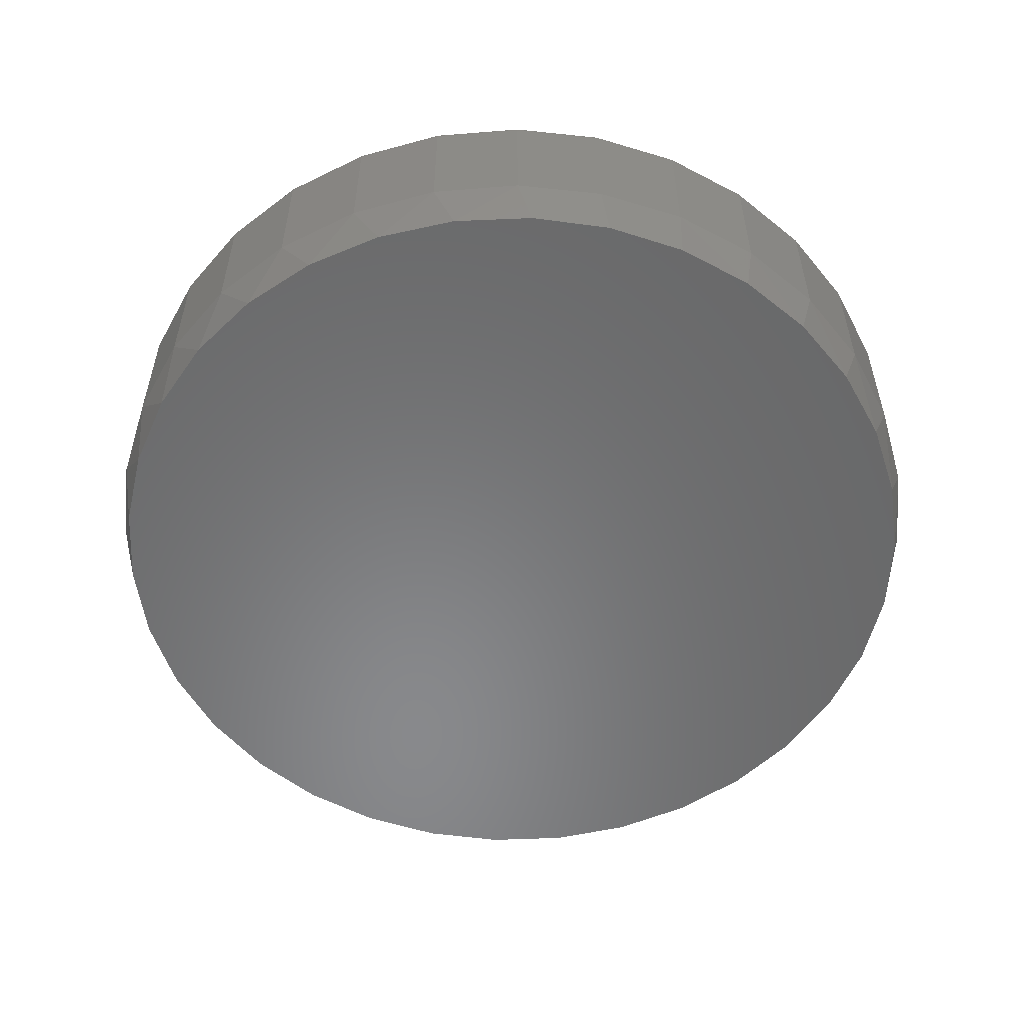
<metadata>
{"format":"stl","ext":"stl","renderer":"f3d","projection":"perspective","resolution":1024,"background":"white","views":[{"elev":-55.2,"azim":-124.5,"up":"+Y"}]}
</metadata>
<code>
# stl→obj: 354 verts, 704 faces
v 0.2921 -0.007812 -7.079e-16
v 0.2921 -0.09375 -2.03e-16
v 0.2866 -0.007812 -0.05545
v 0.2866 -0.09375 -0.05545
v 0.2705 -0.007812 -0.1088
v 0.2705 -0.09375 -0.1088
v 0.2442 -0.007812 -0.1579
v 0.2442 -0.09375 -0.1579
v 0.2089 -0.007812 -0.201
v 0.2089 -0.09375 -0.201
v 0.1658 -0.007812 -0.2363
v 0.1658 -0.09375 -0.2363
v 0.1167 -0.007812 -0.2626
v 0.1167 -0.09375 -0.2626
v 0.06334 -0.007812 -0.2787
v 0.06334 -0.09375 -0.2787
v 0.007895 -0.007812 -0.2842
v 0.007895 -0.09375 -0.2842
v -0.04755 -0.007812 -0.2787
v -0.04755 -0.09375 -0.2787
v -0.1009 -0.007812 -0.2626
v -0.1009 -0.09375 -0.2626
v -0.15 -0.007812 -0.2363
v -0.15 -0.09375 -0.2363
v -0.1931 -0.007812 -0.201
v -0.1931 -0.09375 -0.201
v -0.2284 -0.007812 -0.1579
v -0.2284 -0.09375 -0.1579
v -0.2547 -0.007812 -0.1088
v -0.2547 -0.09375 -0.1088
v -0.2709 -0.007812 -0.05545
v -0.2709 -0.09375 -0.05545
v -0.2763 -0.007812 7.541e-17
v -0.2763 -0.09375 7.541e-17
v -0.2709 -0.007812 0.05545
v -0.2709 -0.09375 0.05545
v -0.2547 -0.007812 0.1088
v -0.2547 -0.09375 0.1088
v -0.2284 -0.007812 0.1579
v -0.2284 -0.09375 0.1579
v -0.1931 -0.007812 0.201
v -0.1931 -0.09375 0.201
v -0.15 -0.007812 0.2363
v -0.15 -0.09375 0.2363
v -0.1009 -0.007812 0.2626
v -0.1009 -0.09375 0.2626
v -0.04755 -0.007812 0.2787
v -0.04755 -0.09375 0.2787
v 0.007895 -0.007812 0.2842
v 0.007895 -0.09375 0.2842
v 0.06334 -0.007812 0.2787
v 0.06334 -0.09375 0.2787
v 0.1167 -0.007812 0.2626
v 0.1167 -0.09375 0.2626
v 0.1658 -0.007812 0.2363
v 0.1658 -0.09375 0.2363
v 0.2089 -0.007812 0.201
v 0.2089 -0.09375 0.201
v 0.2442 -0.007812 0.1579
v 0.2442 -0.09375 0.1579
v 0.2705 -0.007812 0.1088
v 0.2705 -0.09375 0.1088
v 0.2866 -0.007812 0.05545
v 0.2866 -0.09375 0.05545
v 0.0334 -0.125 0.2752
v -0.01761 -0.125 0.2752
v -0.06775 -0.125 0.2658
v 0.08353 -0.125 0.2658
v 0.08353 -0.125 -0.2658
v -0.01761 -0.125 -0.2752
v 0.0334 -0.125 -0.2752
v 0.1311 -0.125 0.2474
v -0.1153 -0.125 0.2474
v 0.1745 -0.125 0.2206
v -0.1587 -0.125 0.2206
v 0.2122 -0.125 0.1862
v -0.1964 -0.125 0.1862
v 0.2429 -0.125 0.1455
v -0.2271 -0.125 0.1455
v 0.2656 -0.125 0.09985
v -0.2498 -0.125 0.09985
v 0.2796 -0.125 0.05079
v -0.2638 -0.125 0.05079
v 0.2843 -0.125 -5.776e-17
v -0.2685 -0.125 -1.343e-06
v 0.2796 -0.125 -0.05079
v -0.2638 -0.125 -0.05079
v 0.2656 -0.125 -0.09985
v -0.2498 -0.125 -0.09985
v 0.2429 -0.125 -0.1455
v -0.2271 -0.125 -0.1455
v 0.2122 -0.125 -0.1862
v -0.1964 -0.125 -0.1862
v 0.1745 -0.125 -0.2206
v -0.1587 -0.125 -0.2206
v 0.1311 -0.125 -0.2474
v -0.1153 -0.125 -0.2474
v -0.06775 -0.125 -0.2658
v 0.007895 8.414e-17 0.2764
v 0.06182 9.013e-17 0.2711
v -0.04603 7.816e-17 0.2711
v 0.007895 8.414e-17 -0.2764
v -0.04603 7.816e-17 -0.2711
v 0.06182 9.013e-17 -0.2711
v -0.09788 7.24e-17 -0.2554
v 0.1137 9.589e-17 -0.2554
v -0.1457 6.709e-17 -0.2298
v 0.1615 1.012e-16 -0.2298
v -0.1875 6.244e-17 -0.1954
v 0.2033 1.058e-16 -0.1954
v -0.2219 5.863e-17 -0.1536
v 0.2377 1.097e-16 -0.1536
v -0.2475 5.579e-17 -0.1058
v 0.2633 1.125e-16 -0.1058
v -0.2632 5.405e-17 -0.05392
v 0.279 1.142e-16 -0.05392
v -0.2685 5.346e-17 -3.77e-16
v 0.2843 1.148e-16 1.013e-16
v -0.2632 5.405e-17 0.05392
v 0.279 1.142e-16 0.05392
v -0.2475 5.579e-17 0.1058
v 0.2633 1.125e-16 0.1058
v -0.2219 5.863e-17 0.1536
v 0.2377 1.097e-16 0.1536
v -0.1875 6.244e-17 0.1954
v 0.2033 1.058e-16 0.1954
v -0.1457 6.709e-17 0.2298
v 0.1615 1.012e-16 0.2298
v -0.09788 7.24e-17 0.2554
v 0.1137 9.589e-17 0.2554
v -0.2762 -0.006288 -3.886e-16
v -0.2707 -0.006288 0.05542
v -0.2757 -0.004823 -3.886e-16
v -0.2703 -0.004823 0.05533
v -0.275 -0.003472 -3.886e-16
v -0.2696 -0.003472 0.05519
v -0.274 -0.002288 -3.886e-16
v -0.2686 -0.002288 0.055
v -0.2728 -0.001317 -3.886e-16
v -0.2674 -0.001317 0.05477
v -0.2715 -0.0005947 -3.886e-16
v -0.2661 -0.0005947 0.05451
v -0.27 -0.0001501 -3.886e-16
v -0.2647 -0.0001501 0.05422
v 0.2865 -0.006288 0.05542
v 0.292 -0.006288 1.388e-17
v 0.2861 -0.004823 0.05533
v 0.2915 -0.004823 1.388e-17
v 0.2854 -0.003472 0.05519
v 0.2908 -0.003472 1.388e-17
v 0.2844 -0.002288 0.055
v 0.2898 -0.002288 2.776e-17
v 0.2832 -0.001317 0.05477
v 0.2886 -0.001317 1.388e-17
v 0.2819 -0.0005947 0.05451
v 0.2873 -0.0005947 1.388e-17
v 0.2805 -0.0001501 0.05422
v 0.2858 -0.0001501 4.164e-17
v 0.2703 -0.006288 0.1087
v 0.2699 -0.004823 0.1085
v 0.2693 -0.003472 0.1083
v 0.2684 -0.002288 0.1079
v 0.2673 -0.001317 0.1074
v 0.266 -0.0005947 0.1069
v 0.2647 -0.0001501 0.1064
v 0.2441 -0.006288 0.1578
v 0.2437 -0.004823 0.1576
v 0.2431 -0.003472 0.1572
v 0.2423 -0.002288 0.1566
v 0.2413 -0.001317 0.156
v 0.2402 -0.0005947 0.1552
v 0.239 -0.0001501 0.1544
v 0.2088 -0.006288 0.2009
v 0.2084 -0.004823 0.2005
v 0.2079 -0.003472 0.2
v 0.2072 -0.002288 0.1993
v 0.2064 -0.001317 0.1985
v 0.2055 -0.0005947 0.1976
v 0.2044 -0.0001501 0.1965
v 0.1657 -0.006288 0.2362
v 0.1655 -0.004823 0.2358
v 0.1651 -0.003472 0.2352
v 0.1645 -0.002288 0.2344
v 0.1639 -0.001317 0.2334
v 0.1631 -0.0005947 0.2323
v 0.1623 -0.0001501 0.2311
v 0.1166 -0.006288 0.2624
v 0.1164 -0.004823 0.262
v 0.1162 -0.003472 0.2614
v 0.1158 -0.002288 0.2605
v 0.1153 -0.001317 0.2594
v 0.1148 -0.0005947 0.2581
v 0.1143 -0.0001501 0.2568
v 0.06331 -0.006288 0.2786
v 0.06323 -0.004823 0.2782
v 0.06308 -0.003472 0.2775
v 0.0629 -0.002288 0.2765
v 0.06266 -0.001317 0.2753
v 0.0624 -0.0005947 0.274
v 0.06211 -0.0001501 0.2726
v 0.007895 -0.006288 0.2841
v 0.007895 -0.004823 0.2836
v 0.007895 -0.003472 0.2829
v 0.007895 -0.002288 0.2819
v 0.007895 -0.001317 0.2807
v 0.007895 -0.0005947 0.2794
v 0.007895 -0.0001501 0.2779
v -0.04752 -0.006288 0.2786
v -0.04744 -0.004823 0.2782
v -0.0473 -0.003472 0.2775
v -0.04711 -0.002288 0.2765
v -0.04687 -0.001317 0.2753
v -0.04661 -0.0005947 0.274
v -0.04633 -0.0001501 0.2726
v -0.1008 -0.006288 0.2624
v -0.1006 -0.004823 0.262
v -0.1004 -0.003472 0.2614
v -0.09999 -0.002288 0.2605
v -0.09954 -0.001317 0.2594
v -0.09902 -0.0005947 0.2581
v -0.09846 -0.0001501 0.2568
v -0.1499 -0.006288 0.2362
v -0.1497 -0.004823 0.2358
v -0.1493 -0.003472 0.2352
v -0.1487 -0.002288 0.2344
v -0.1481 -0.001317 0.2334
v -0.1473 -0.0005947 0.2323
v -0.1465 -0.0001501 0.2311
v -0.193 -0.006288 0.2009
v -0.1927 -0.004823 0.2005
v -0.1921 -0.003472 0.2
v -0.1915 -0.002288 0.1993
v -0.1906 -0.001317 0.1985
v -0.1897 -0.0005947 0.1976
v -0.1886 -0.0001501 0.1965
v -0.2283 -0.006288 0.1578
v -0.2279 -0.004823 0.1576
v -0.2273 -0.003472 0.1572
v -0.2265 -0.002288 0.1566
v -0.2255 -0.001317 0.156
v -0.2244 -0.0005947 0.1552
v -0.2232 -0.0001501 0.1544
v -0.2545 -0.006288 0.1087
v -0.2541 -0.004823 0.1085
v -0.2535 -0.003472 0.1083
v -0.2526 -0.002288 0.1079
v -0.2515 -0.001317 0.1074
v -0.2502 -0.0005947 0.1069
v -0.2489 -0.0001501 0.1064
v 0.2865 -0.006288 -0.05542
v 0.2861 -0.004823 -0.05533
v 0.2854 -0.003472 -0.05519
v 0.2844 -0.002288 -0.055
v 0.2832 -0.001317 -0.05477
v 0.2819 -0.0005947 -0.05451
v 0.2805 -0.0001501 -0.05422
v -0.2707 -0.006288 -0.05542
v -0.2703 -0.004823 -0.05533
v -0.2696 -0.003472 -0.05519
v -0.2686 -0.002288 -0.055
v -0.2674 -0.001317 -0.05477
v -0.2661 -0.0005947 -0.05451
v -0.2647 -0.0001501 -0.05422
v -0.2545 -0.006288 -0.1087
v -0.2541 -0.004823 -0.1085
v -0.2535 -0.003472 -0.1083
v -0.2526 -0.002288 -0.1079
v -0.2515 -0.001317 -0.1074
v -0.2502 -0.0005947 -0.1069
v -0.2489 -0.0001501 -0.1064
v -0.2283 -0.006288 -0.1578
v -0.2279 -0.004823 -0.1576
v -0.2273 -0.003472 -0.1572
v -0.2265 -0.002288 -0.1566
v -0.2255 -0.001317 -0.156
v -0.2244 -0.0005947 -0.1552
v -0.2232 -0.0001501 -0.1544
v -0.193 -0.006288 -0.2009
v -0.1927 -0.004823 -0.2005
v -0.1921 -0.003472 -0.2
v -0.1915 -0.002288 -0.1993
v -0.1906 -0.001317 -0.1985
v -0.1897 -0.0005947 -0.1976
v -0.1886 -0.0001501 -0.1965
v -0.1499 -0.006288 -0.2362
v -0.1497 -0.004823 -0.2358
v -0.1493 -0.003472 -0.2352
v -0.1487 -0.002288 -0.2344
v -0.1481 -0.001317 -0.2334
v -0.1473 -0.0005947 -0.2323
v -0.1465 -0.0001501 -0.2311
v -0.1008 -0.006288 -0.2624
v -0.1006 -0.004823 -0.262
v -0.1004 -0.003472 -0.2614
v -0.09999 -0.002288 -0.2605
v -0.09954 -0.001317 -0.2594
v -0.09902 -0.0005947 -0.2581
v -0.09846 -0.0001501 -0.2568
v -0.04752 -0.006288 -0.2786
v -0.04744 -0.004823 -0.2782
v -0.0473 -0.003472 -0.2775
v -0.04711 -0.002288 -0.2765
v -0.04687 -0.001317 -0.2753
v -0.04661 -0.0005947 -0.274
v -0.04633 -0.0001501 -0.2726
v 0.007895 -0.006288 -0.2841
v 0.007895 -0.004823 -0.2836
v 0.007895 -0.003472 -0.2829
v 0.007895 -0.002288 -0.2819
v 0.007895 -0.001317 -0.2807
v 0.007895 -0.0005947 -0.2794
v 0.007895 -0.0001501 -0.2779
v 0.06331 -0.006288 -0.2786
v 0.06323 -0.004823 -0.2782
v 0.06308 -0.003472 -0.2775
v 0.0629 -0.002288 -0.2765
v 0.06266 -0.001317 -0.2753
v 0.0624 -0.0005947 -0.274
v 0.06211 -0.0001501 -0.2726
v 0.1166 -0.006288 -0.2624
v 0.1164 -0.004823 -0.262
v 0.1162 -0.003472 -0.2614
v 0.1158 -0.002288 -0.2605
v 0.1153 -0.001317 -0.2594
v 0.1148 -0.0005947 -0.2581
v 0.1143 -0.0001501 -0.2568
v 0.1657 -0.006288 -0.2362
v 0.1655 -0.004823 -0.2358
v 0.1651 -0.003472 -0.2352
v 0.1645 -0.002288 -0.2344
v 0.1639 -0.001317 -0.2334
v 0.1631 -0.0005947 -0.2323
v 0.1623 -0.0001501 -0.2311
v 0.2088 -0.006288 -0.2009
v 0.2084 -0.004823 -0.2005
v 0.2079 -0.003472 -0.2
v 0.2072 -0.002288 -0.1993
v 0.2064 -0.001317 -0.1985
v 0.2055 -0.0005947 -0.1976
v 0.2044 -0.0001501 -0.1965
v 0.2441 -0.006288 -0.1578
v 0.2437 -0.004823 -0.1576
v 0.2431 -0.003472 -0.1572
v 0.2423 -0.002288 -0.1566
v 0.2413 -0.001317 -0.156
v 0.2402 -0.0005947 -0.1552
v 0.239 -0.0001501 -0.1544
v 0.2703 -0.006288 -0.1087
v 0.2699 -0.004823 -0.1085
v 0.2693 -0.003472 -0.1083
v 0.2684 -0.002288 -0.1079
v 0.2673 -0.001317 -0.1074
v 0.266 -0.0005947 -0.1069
v 0.2647 -0.0001501 -0.1064
f 1 2 3
f 3 2 4
f 3 4 5
f 5 4 6
f 5 6 7
f 7 6 8
f 7 8 9
f 9 8 10
f 9 10 11
f 11 10 12
f 11 12 13
f 13 12 14
f 13 14 15
f 15 14 16
f 15 16 17
f 17 16 18
f 17 18 19
f 19 18 20
f 19 20 21
f 21 20 22
f 21 22 23
f 23 22 24
f 23 24 25
f 25 24 26
f 25 26 27
f 27 26 28
f 27 28 29
f 29 28 30
f 29 30 31
f 31 30 32
f 31 32 33
f 33 32 34
f 33 34 35
f 35 34 36
f 35 36 37
f 37 36 38
f 37 38 39
f 39 38 40
f 39 40 41
f 41 40 42
f 41 42 43
f 43 42 44
f 43 44 45
f 45 44 46
f 45 46 47
f 47 46 48
f 47 48 49
f 49 48 50
f 49 50 51
f 51 50 52
f 51 52 53
f 53 52 54
f 53 54 55
f 55 54 56
f 55 56 57
f 57 56 58
f 57 58 59
f 59 58 60
f 59 60 61
f 61 60 62
f 61 62 63
f 63 62 64
f 63 64 1
f 1 64 2
f 65 66 67
f 65 67 68
f 69 70 71
f 68 67 72
f 72 67 73
f 72 73 74
f 74 73 75
f 74 75 76
f 76 75 77
f 76 77 78
f 78 77 79
f 78 79 80
f 80 79 81
f 80 81 82
f 82 81 83
f 82 83 84
f 84 83 85
f 84 85 86
f 86 85 87
f 86 87 88
f 88 87 89
f 88 89 90
f 90 89 91
f 90 91 92
f 92 91 93
f 92 93 94
f 94 93 95
f 94 95 96
f 96 95 97
f 96 97 69
f 69 97 98
f 69 98 70
f 64 62 80
f 62 60 78
f 80 62 78
f 60 58 76
f 78 60 76
f 58 56 74
f 76 58 74
f 56 54 72
f 74 56 72
f 54 52 68
f 72 54 68
f 52 50 65
f 68 52 65
f 50 48 66
f 65 50 66
f 48 46 67
f 66 48 67
f 46 44 73
f 67 46 73
f 44 42 75
f 73 44 75
f 42 40 77
f 75 42 77
f 40 38 79
f 77 40 79
f 38 36 81
f 79 38 81
f 81 36 83
f 83 36 34
f 83 34 85
f 80 82 64
f 64 82 84
f 64 84 2
f 32 30 89
f 30 28 91
f 89 30 91
f 28 26 93
f 91 28 93
f 26 24 95
f 93 26 95
f 24 22 97
f 95 24 97
f 22 20 98
f 97 22 98
f 20 18 70
f 98 20 70
f 18 16 71
f 70 18 71
f 16 14 69
f 71 16 69
f 14 12 96
f 69 14 96
f 12 10 94
f 96 12 94
f 10 8 92
f 94 10 92
f 8 6 90
f 92 8 90
f 6 4 88
f 90 6 88
f 88 4 86
f 86 4 2
f 86 2 84
f 89 87 32
f 32 87 85
f 32 85 34
f 99 100 101
f 102 103 104
f 104 103 105
f 104 105 106
f 106 105 107
f 106 107 108
f 108 107 109
f 108 109 110
f 110 109 111
f 110 111 112
f 112 111 113
f 112 113 114
f 114 113 115
f 114 115 116
f 116 115 117
f 116 117 118
f 118 117 119
f 118 119 120
f 120 119 121
f 120 121 122
f 122 121 123
f 122 123 124
f 124 123 125
f 124 125 126
f 126 125 127
f 126 127 128
f 128 127 129
f 128 129 130
f 130 129 101
f 130 101 100
f 33 35 131
f 131 35 132
f 131 132 133
f 133 132 134
f 133 134 135
f 135 134 136
f 135 136 137
f 137 136 138
f 137 138 139
f 139 138 140
f 139 140 141
f 141 140 142
f 141 142 143
f 143 142 144
f 143 144 117
f 117 144 119
f 63 1 145
f 145 1 146
f 145 146 147
f 147 146 148
f 147 148 149
f 149 148 150
f 149 150 151
f 151 150 152
f 151 152 153
f 153 152 154
f 153 154 155
f 155 154 156
f 155 156 157
f 157 156 158
f 157 158 120
f 120 158 118
f 61 63 159
f 159 63 145
f 159 145 160
f 160 145 147
f 160 147 161
f 161 147 149
f 161 149 162
f 162 149 151
f 162 151 163
f 163 151 153
f 163 153 164
f 164 153 155
f 164 155 165
f 165 155 157
f 165 157 122
f 122 157 120
f 59 61 166
f 166 61 159
f 166 159 167
f 167 159 160
f 167 160 168
f 168 160 161
f 168 161 169
f 169 161 162
f 169 162 170
f 170 162 163
f 170 163 171
f 171 163 164
f 171 164 172
f 172 164 165
f 172 165 124
f 124 165 122
f 57 59 173
f 173 59 166
f 173 166 174
f 174 166 167
f 174 167 175
f 175 167 168
f 175 168 176
f 176 168 169
f 176 169 177
f 177 169 170
f 177 170 178
f 178 170 171
f 178 171 179
f 179 171 172
f 179 172 126
f 126 172 124
f 55 57 180
f 180 57 173
f 180 173 181
f 181 173 174
f 181 174 182
f 182 174 175
f 182 175 183
f 183 175 176
f 183 176 184
f 184 176 177
f 184 177 185
f 185 177 178
f 185 178 186
f 186 178 179
f 186 179 128
f 128 179 126
f 53 55 187
f 187 55 180
f 187 180 188
f 188 180 181
f 188 181 189
f 189 181 182
f 189 182 190
f 190 182 183
f 190 183 191
f 191 183 184
f 191 184 192
f 192 184 185
f 192 185 193
f 193 185 186
f 193 186 130
f 130 186 128
f 51 53 194
f 194 53 187
f 194 187 195
f 195 187 188
f 195 188 196
f 196 188 189
f 196 189 197
f 197 189 190
f 197 190 198
f 198 190 191
f 198 191 199
f 199 191 192
f 199 192 200
f 200 192 193
f 200 193 100
f 100 193 130
f 49 51 201
f 201 51 194
f 201 194 202
f 202 194 195
f 202 195 203
f 203 195 196
f 203 196 204
f 204 196 197
f 204 197 205
f 205 197 198
f 205 198 206
f 206 198 199
f 206 199 207
f 207 199 200
f 207 200 99
f 99 200 100
f 47 49 208
f 208 49 201
f 208 201 209
f 209 201 202
f 209 202 210
f 210 202 203
f 210 203 211
f 211 203 204
f 211 204 212
f 212 204 205
f 212 205 213
f 213 205 206
f 213 206 214
f 214 206 207
f 214 207 101
f 101 207 99
f 45 47 215
f 215 47 208
f 215 208 216
f 216 208 209
f 216 209 217
f 217 209 210
f 217 210 218
f 218 210 211
f 218 211 219
f 219 211 212
f 219 212 220
f 220 212 213
f 220 213 221
f 221 213 214
f 221 214 129
f 129 214 101
f 43 45 222
f 222 45 215
f 222 215 223
f 223 215 216
f 223 216 224
f 224 216 217
f 224 217 225
f 225 217 218
f 225 218 226
f 226 218 219
f 226 219 227
f 227 219 220
f 227 220 228
f 228 220 221
f 228 221 127
f 127 221 129
f 41 43 229
f 229 43 222
f 229 222 230
f 230 222 223
f 230 223 231
f 231 223 224
f 231 224 232
f 232 224 225
f 232 225 233
f 233 225 226
f 233 226 234
f 234 226 227
f 234 227 235
f 235 227 228
f 235 228 125
f 125 228 127
f 39 41 236
f 236 41 229
f 236 229 237
f 237 229 230
f 237 230 238
f 238 230 231
f 238 231 239
f 239 231 232
f 239 232 240
f 240 232 233
f 240 233 241
f 241 233 234
f 241 234 242
f 242 234 235
f 242 235 123
f 123 235 125
f 37 39 243
f 243 39 236
f 243 236 244
f 244 236 237
f 244 237 245
f 245 237 238
f 245 238 246
f 246 238 239
f 246 239 247
f 247 239 240
f 247 240 248
f 248 240 241
f 248 241 249
f 249 241 242
f 249 242 121
f 121 242 123
f 35 37 132
f 132 37 243
f 132 243 134
f 134 243 244
f 134 244 136
f 136 244 245
f 136 245 138
f 138 245 246
f 138 246 140
f 140 246 247
f 140 247 142
f 142 247 248
f 142 248 144
f 144 248 249
f 144 249 119
f 119 249 121
f 1 3 146
f 146 3 250
f 146 250 148
f 148 250 251
f 148 251 150
f 150 251 252
f 150 252 152
f 152 252 253
f 152 253 154
f 154 253 254
f 154 254 156
f 156 254 255
f 156 255 158
f 158 255 256
f 158 256 118
f 118 256 116
f 31 33 257
f 257 33 131
f 257 131 258
f 258 131 133
f 258 133 259
f 259 133 135
f 259 135 260
f 260 135 137
f 260 137 261
f 261 137 139
f 261 139 262
f 262 139 141
f 262 141 263
f 263 141 143
f 263 143 115
f 115 143 117
f 29 31 264
f 264 31 257
f 264 257 265
f 265 257 258
f 265 258 266
f 266 258 259
f 266 259 267
f 267 259 260
f 267 260 268
f 268 260 261
f 268 261 269
f 269 261 262
f 269 262 270
f 270 262 263
f 270 263 113
f 113 263 115
f 27 29 271
f 271 29 264
f 271 264 272
f 272 264 265
f 272 265 273
f 273 265 266
f 273 266 274
f 274 266 267
f 274 267 275
f 275 267 268
f 275 268 276
f 276 268 269
f 276 269 277
f 277 269 270
f 277 270 111
f 111 270 113
f 25 27 278
f 278 27 271
f 278 271 279
f 279 271 272
f 279 272 280
f 280 272 273
f 280 273 281
f 281 273 274
f 281 274 282
f 282 274 275
f 282 275 283
f 283 275 276
f 283 276 284
f 284 276 277
f 284 277 109
f 109 277 111
f 23 25 285
f 285 25 278
f 285 278 286
f 286 278 279
f 286 279 287
f 287 279 280
f 287 280 288
f 288 280 281
f 288 281 289
f 289 281 282
f 289 282 290
f 290 282 283
f 290 283 291
f 291 283 284
f 291 284 107
f 107 284 109
f 21 23 292
f 292 23 285
f 292 285 293
f 293 285 286
f 293 286 294
f 294 286 287
f 294 287 295
f 295 287 288
f 295 288 296
f 296 288 289
f 296 289 297
f 297 289 290
f 297 290 298
f 298 290 291
f 298 291 105
f 105 291 107
f 19 21 299
f 299 21 292
f 299 292 300
f 300 292 293
f 300 293 301
f 301 293 294
f 301 294 302
f 302 294 295
f 302 295 303
f 303 295 296
f 303 296 304
f 304 296 297
f 304 297 305
f 305 297 298
f 305 298 103
f 103 298 105
f 17 19 306
f 306 19 299
f 306 299 307
f 307 299 300
f 307 300 308
f 308 300 301
f 308 301 309
f 309 301 302
f 309 302 310
f 310 302 303
f 310 303 311
f 311 303 304
f 311 304 312
f 312 304 305
f 312 305 102
f 102 305 103
f 15 17 313
f 313 17 306
f 313 306 314
f 314 306 307
f 314 307 315
f 315 307 308
f 315 308 316
f 316 308 309
f 316 309 317
f 317 309 310
f 317 310 318
f 318 310 311
f 318 311 319
f 319 311 312
f 319 312 104
f 104 312 102
f 13 15 320
f 320 15 313
f 320 313 321
f 321 313 314
f 321 314 322
f 322 314 315
f 322 315 323
f 323 315 316
f 323 316 324
f 324 316 317
f 324 317 325
f 325 317 318
f 325 318 326
f 326 318 319
f 326 319 106
f 106 319 104
f 11 13 327
f 327 13 320
f 327 320 328
f 328 320 321
f 328 321 329
f 329 321 322
f 329 322 330
f 330 322 323
f 330 323 331
f 331 323 324
f 331 324 332
f 332 324 325
f 332 325 333
f 333 325 326
f 333 326 108
f 108 326 106
f 9 11 334
f 334 11 327
f 334 327 335
f 335 327 328
f 335 328 336
f 336 328 329
f 336 329 337
f 337 329 330
f 337 330 338
f 338 330 331
f 338 331 339
f 339 331 332
f 339 332 340
f 340 332 333
f 340 333 110
f 110 333 108
f 7 9 341
f 341 9 334
f 341 334 342
f 342 334 335
f 342 335 343
f 343 335 336
f 343 336 344
f 344 336 337
f 344 337 345
f 345 337 338
f 345 338 346
f 346 338 339
f 346 339 347
f 347 339 340
f 347 340 112
f 112 340 110
f 5 7 348
f 348 7 341
f 348 341 349
f 349 341 342
f 349 342 350
f 350 342 343
f 350 343 351
f 351 343 344
f 351 344 352
f 352 344 345
f 352 345 353
f 353 345 346
f 353 346 354
f 354 346 347
f 354 347 114
f 114 347 112
f 3 5 250
f 250 5 348
f 250 348 251
f 251 348 349
f 251 349 252
f 252 349 350
f 252 350 253
f 253 350 351
f 253 351 254
f 254 351 352
f 254 352 255
f 255 352 353
f 255 353 256
f 256 353 354
f 256 354 116
f 116 354 114

</code>
